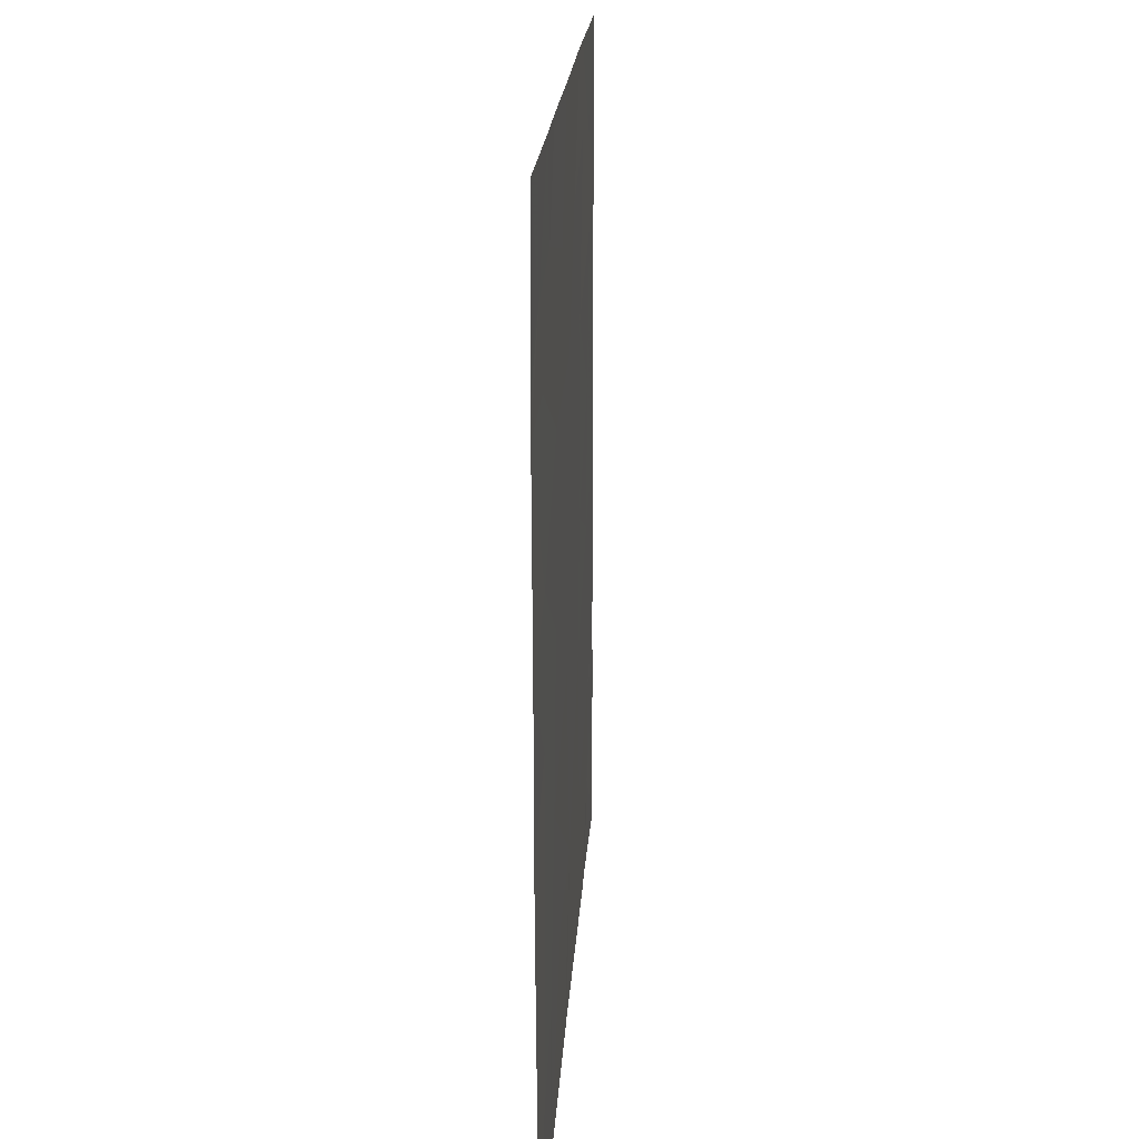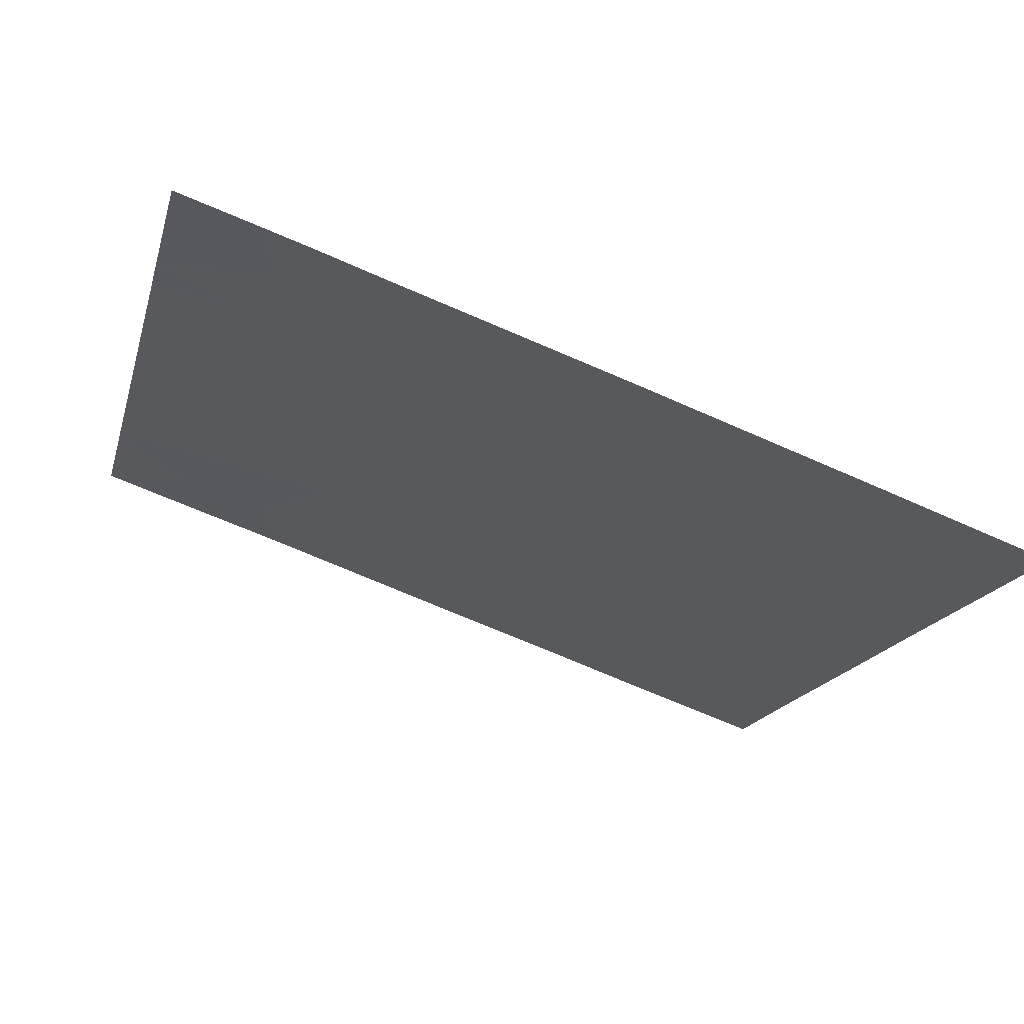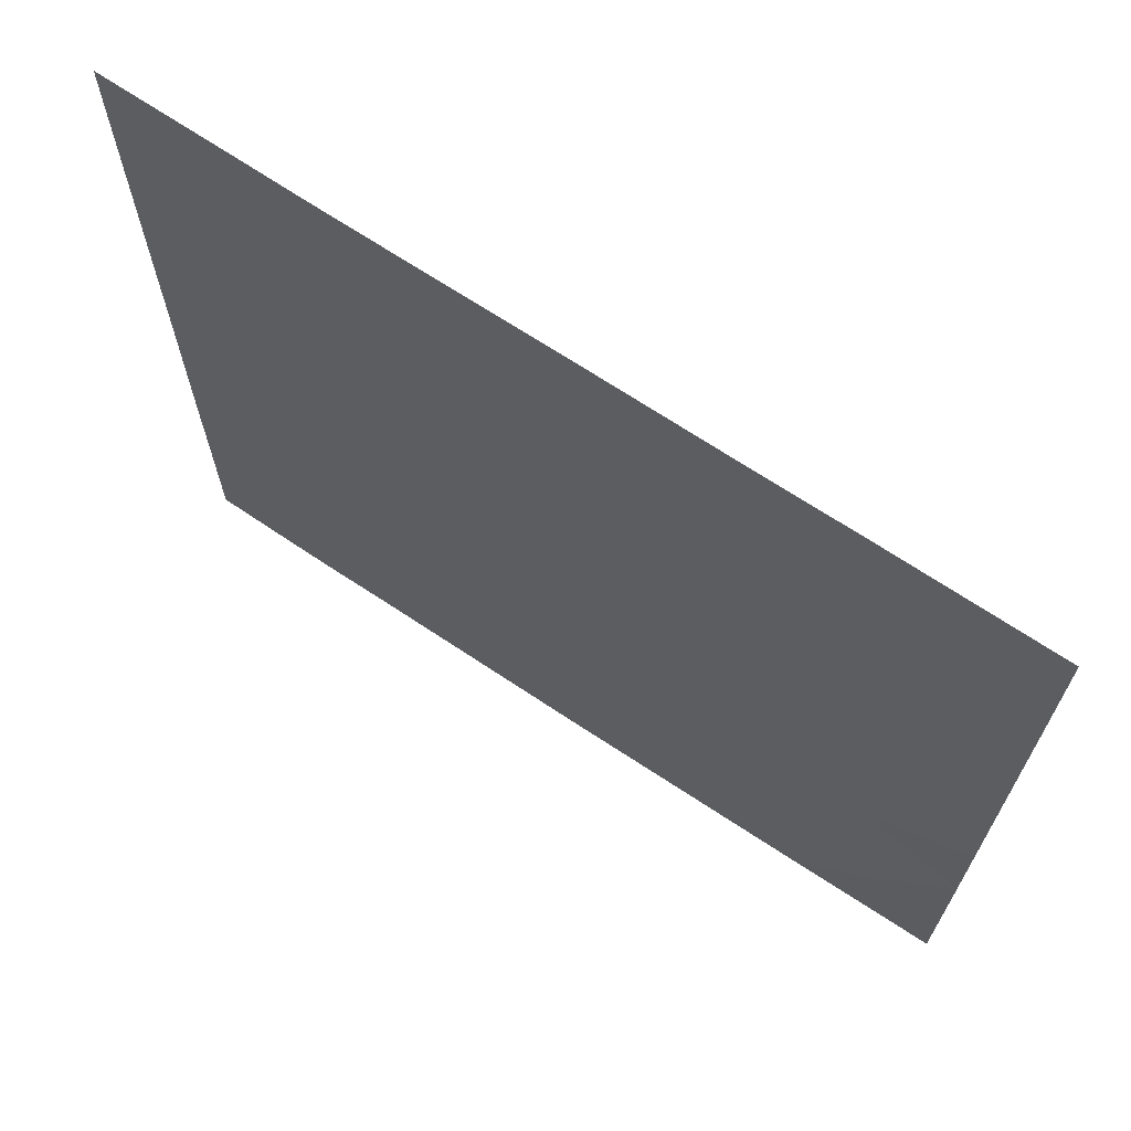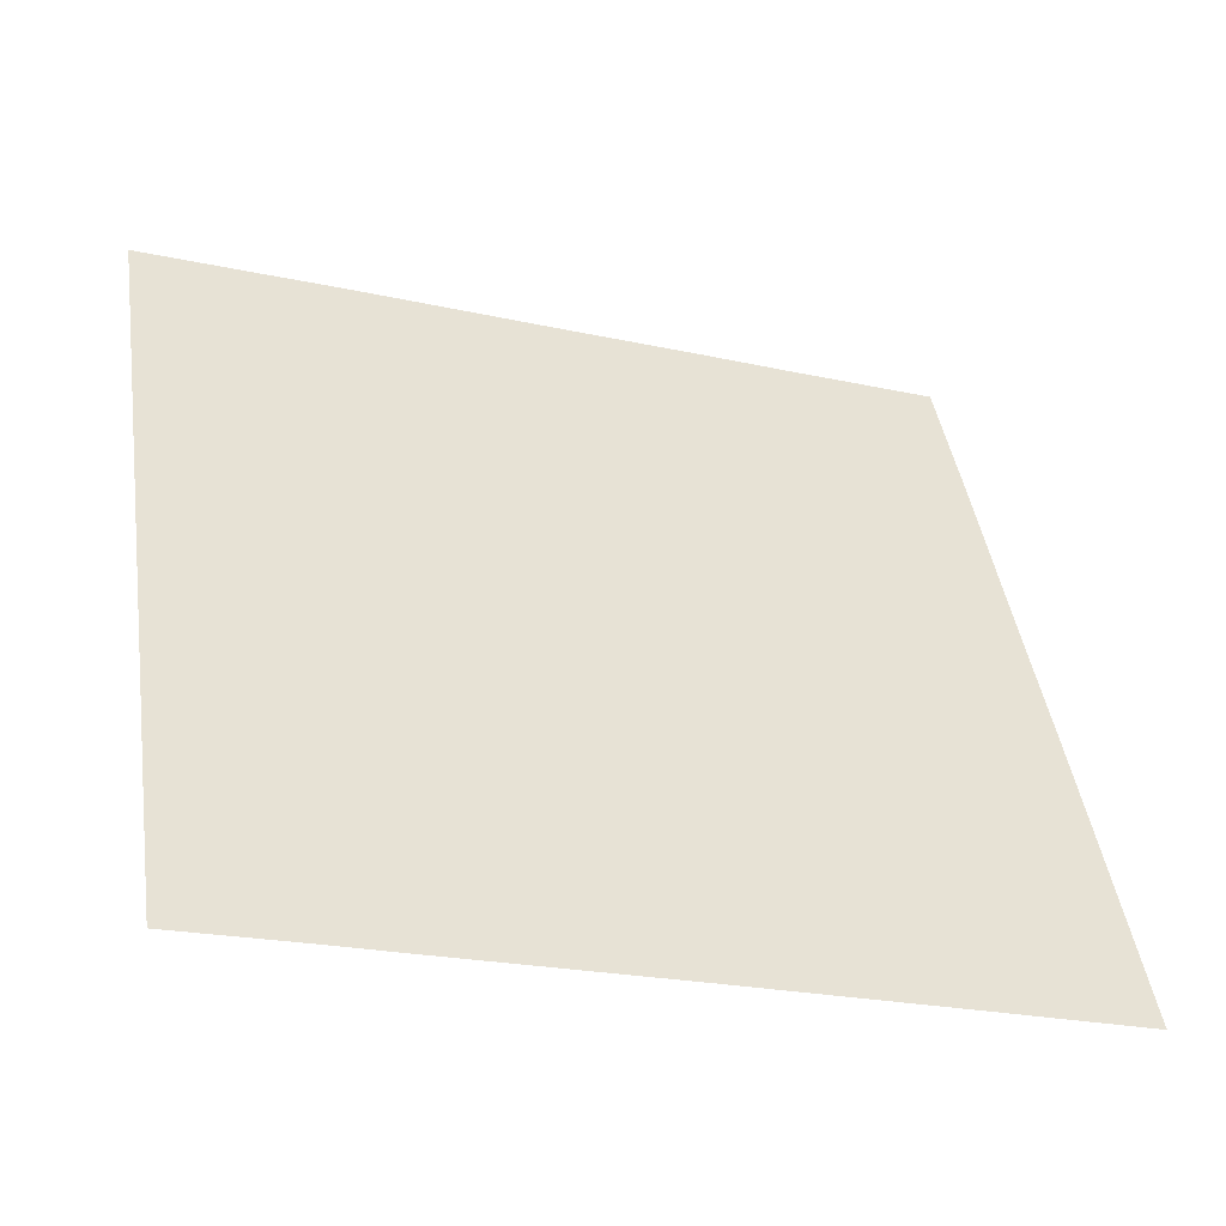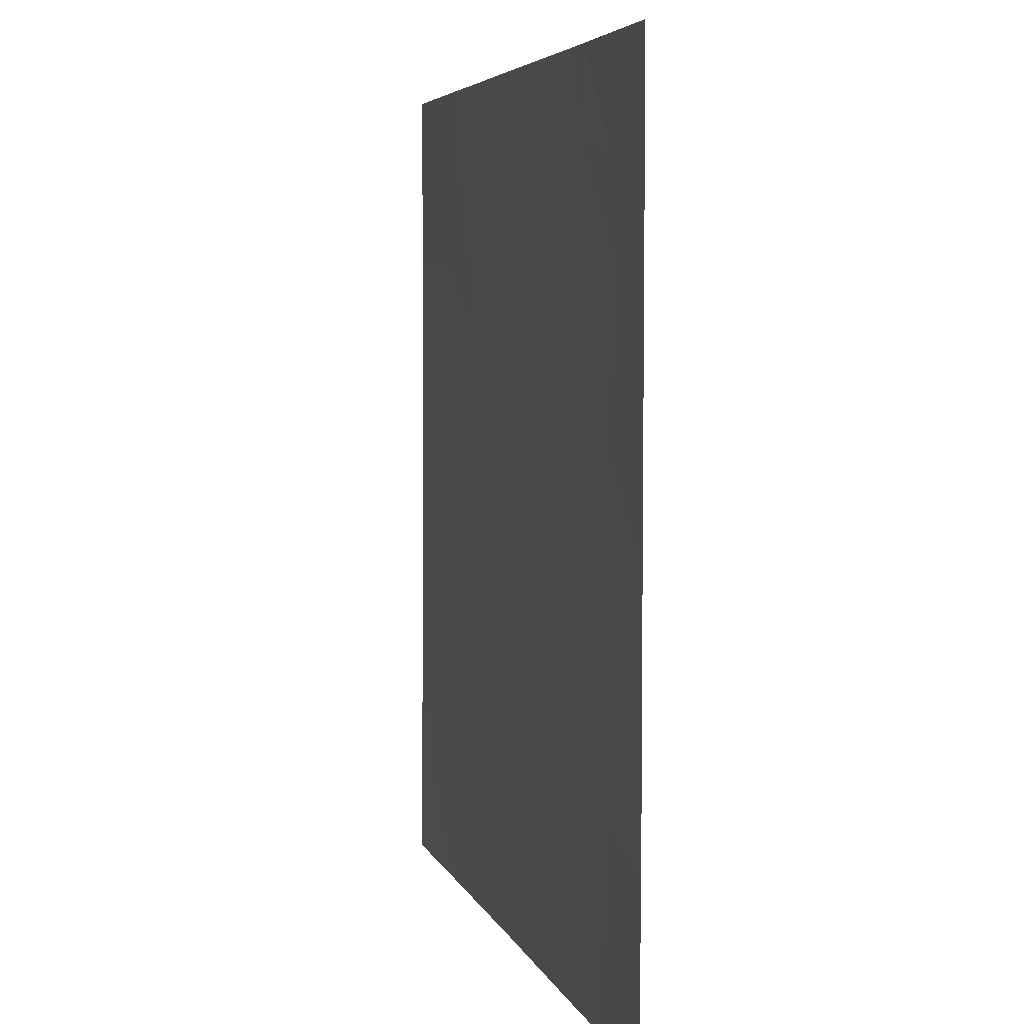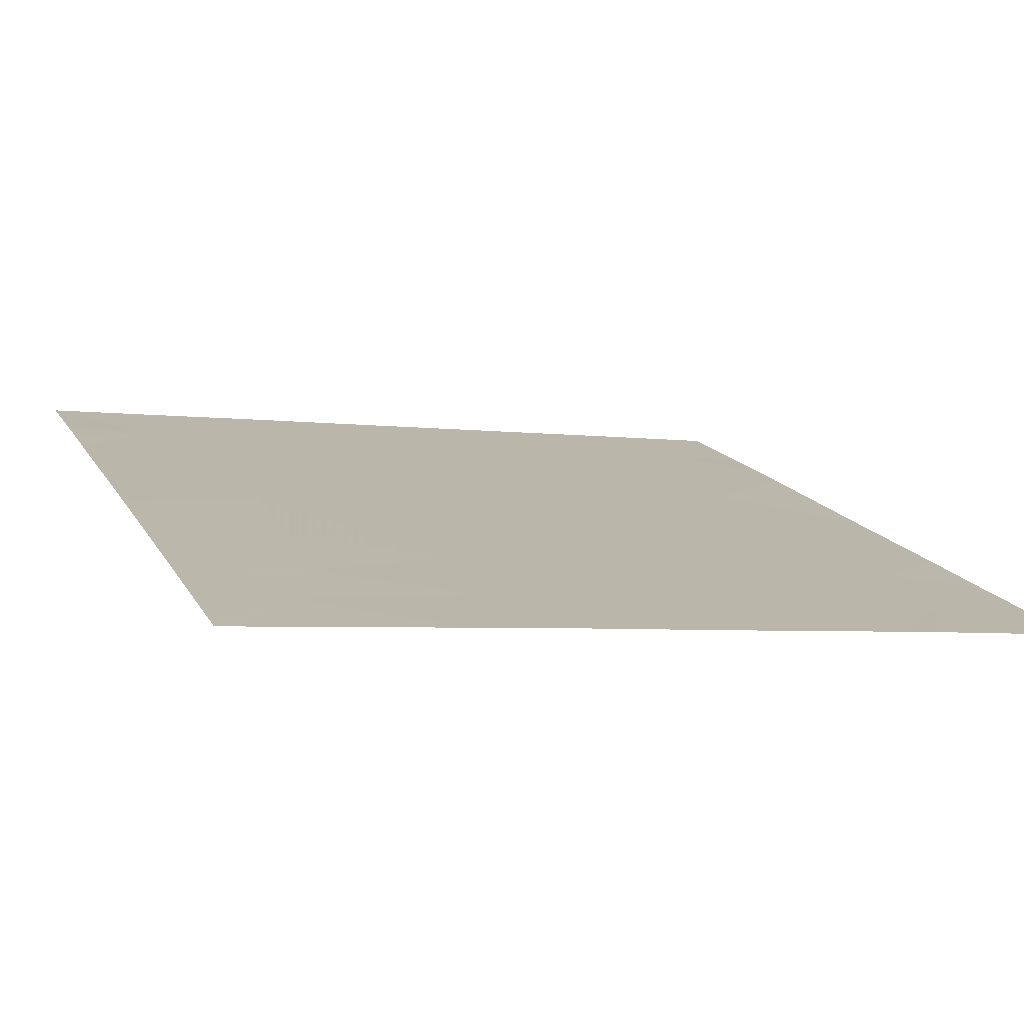
<metadata>
{"format":"obj","ext":"obj","renderer":"f3d","projection":"perspective","resolution":1024,"background":"white","views":[{"elev":18.8,"azim":-67.7,"up":"+Z"},{"elev":-16.7,"azim":166.4,"up":"+Y"},{"elev":68.7,"azim":-127.2,"up":"+Z"},{"elev":43.8,"azim":171.4,"up":"+Y"},{"elev":5.1,"azim":95.2,"up":"+Z"},{"elev":-5.0,"azim":-111.3,"up":"+Y"}]}
</metadata>
<code>
v -10.94 42.59 -19.23
v -11.06 42.55 -19.75
v -11.49 42.4 -19.42
v -10.69 42.67 -20.78
v -10.69 42.67 -20.07
v -11.11 42.53 -20.25
v -11.52 42.39 -20.09
v -10.69 42.67 -19.16
v -13.18 41.82 -19.19
v -13.31 41.77 -18.92
v -12.65 42 -19.44
v -12.91 41.91 -18.86
v -12.39 42.09 -18.98
v -12.05 42.21 -19.39
v -13.14 41.83 -19.75
v -13.58 41.68 -19.86
v -13.18 41.82 -20.2
v -12.2 42.15 -20.36
v -11.86 42.27 -20.1
v -11.61 42.36 -20.54
v -13.58 41.68 -20.74
v -13.58 41.68 -20.35
v -13.23 41.8 -20.59
v -11.06 42.55 -21.24
v -10.69 42.67 -21.11
v -10.69 42.67 -21.54
v -10.98 42.58 -21.54
v -11.01 42.57 -18.88
v -11.31 42.47 -18.54
v -11.32 42.46 -18.85
v -12.81 41.94 -20.56
v -13 41.88 -21.09
v -13.07 41.85 -21.54
v -13.01 41.87 -21.54
v -11.52 42.39 -21.09
v -11.01 42.56 -20.88
v -13.58 41.68 -18.99
v -13.58 41.68 -18.54
v -13.34 41.76 -18.54
v -12.19 42.16 -19.82
v -11.8 42.29 -19.64
v -12.34 42.1 -21.54
v -12.55 42.03 -21.06
v -12.7 41.98 -20.03
v -11.79 42.3 -18.97
v -12.07 42.2 -21.02
v -12.69 41.99 -18.54
v -10.69 42.67 -19.07
v -12.16 42.17 -18.54
v -11.35 42.45 -21.54
v -11.15 42.52 -21.54
v -12.2 42.15 -21.54
v -13.58 41.67 -21.53
v -13.3 41.77 -21.23
v -13.57 41.67 -21.54
v -13 41.88 -18.54
v -13.58 41.68 -19.2
v -10.69 42.67 -19.1
v -10.69 42.67 -20.95
v -11.46 42.41 -18.54
v -13.58 41.68 -19.09
v -13.58 41.67 -21.54
v -10.69 42.67 -19.02
v -11.13 42.53 -18.54
v -10.69 42.67 -18.54
f 3 2 1
f 6 4 5
f 2 7 6
f 2 3 7
f 8 1 2
f 2 5 8
f 12 10 9
f 9 11 12
f 14 13 11
f 17 15 16
f 20 19 18
f 23 22 21
f 26 25 24
f 24 27 26
f 30 28 29
f 23 32 31
f 32 33 34
f 36 35 24
f 36 20 35
f 10 38 37
f 10 39 38
f 41 40 19
f 41 14 40
f 43 34 42
f 43 32 34
f 17 44 15
f 17 31 44
f 45 14 3
f 43 42 46
f 12 13 47
f 12 11 13
f 1 48 28
f 45 49 13
f 13 14 45
f 20 46 35
f 18 19 40
f 24 50 51
f 31 46 18
f 31 43 46
f 36 4 6
f 6 20 36
f 46 42 52
f 46 52 50
f 50 35 46
f 40 11 44
f 44 18 40
f 55 54 53
f 55 33 54
f 12 56 10
f 15 9 57
f 15 11 9
f 15 57 16
f 1 28 30
f 30 3 1
f 27 24 51
f 20 7 19
f 9 10 57
f 14 11 40
f 23 21 54
f 54 32 23
f 31 18 44
f 32 54 33
f 1 58 48
f 20 6 7
f 15 44 11
f 36 24 59
f 35 50 24
f 1 8 58
f 53 54 21
f 45 60 49
f 20 18 46
f 10 37 61
f 45 30 60
f 45 3 30
f 32 43 31
f 41 3 14
f 62 55 53
f 12 47 56
f 48 63 28
f 13 49 47
f 10 61 57
f 28 64 29
f 28 65 64
f 28 63 65
f 25 59 24
f 56 39 10
f 31 17 23
f 22 23 17
f 17 16 22
f 41 19 7
f 7 3 41
f 2 6 5
f 36 59 4
f 30 29 60

</code>
